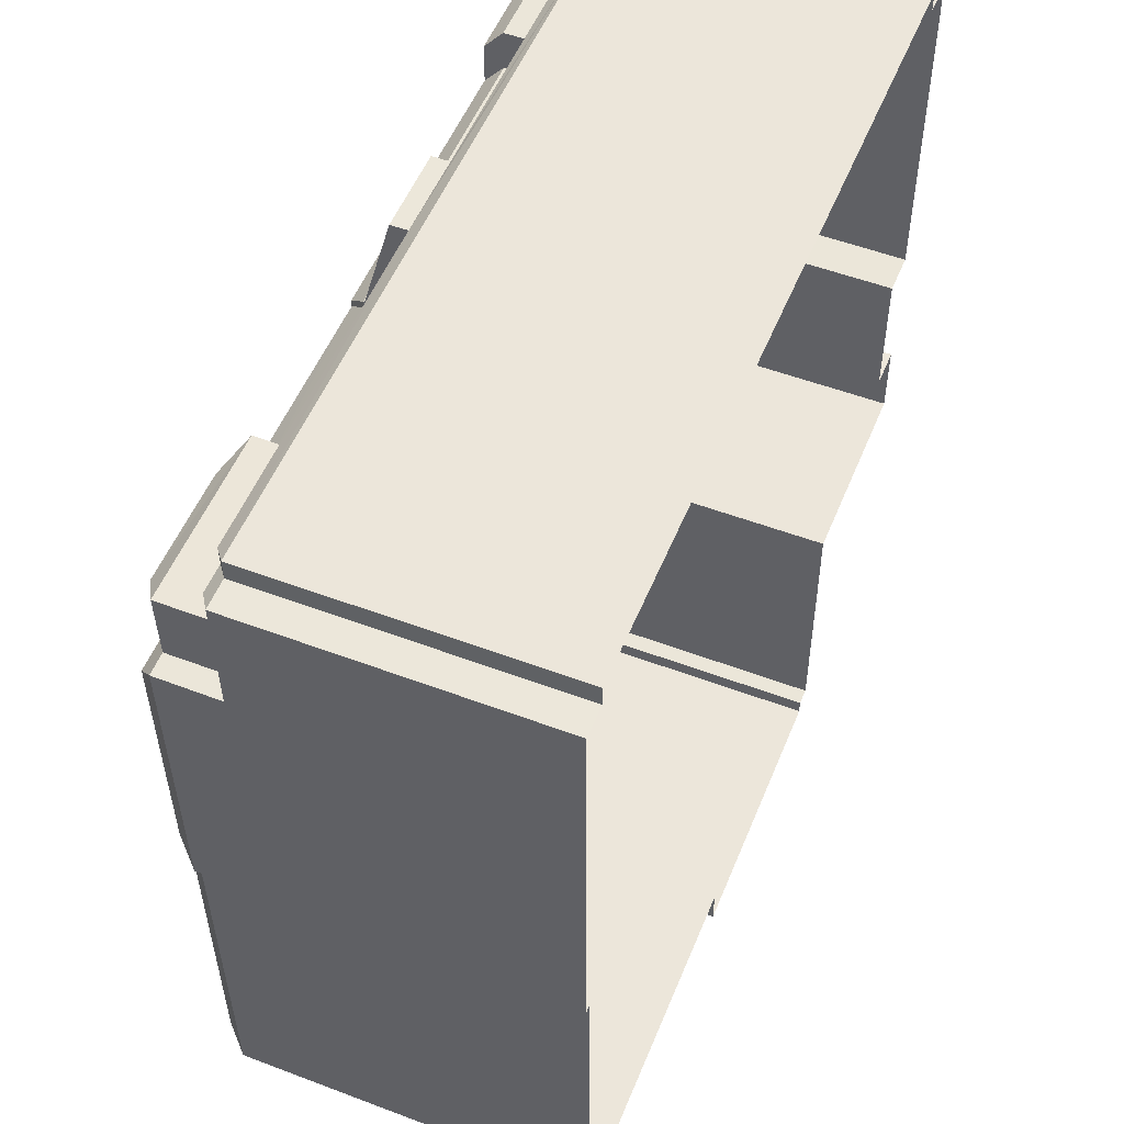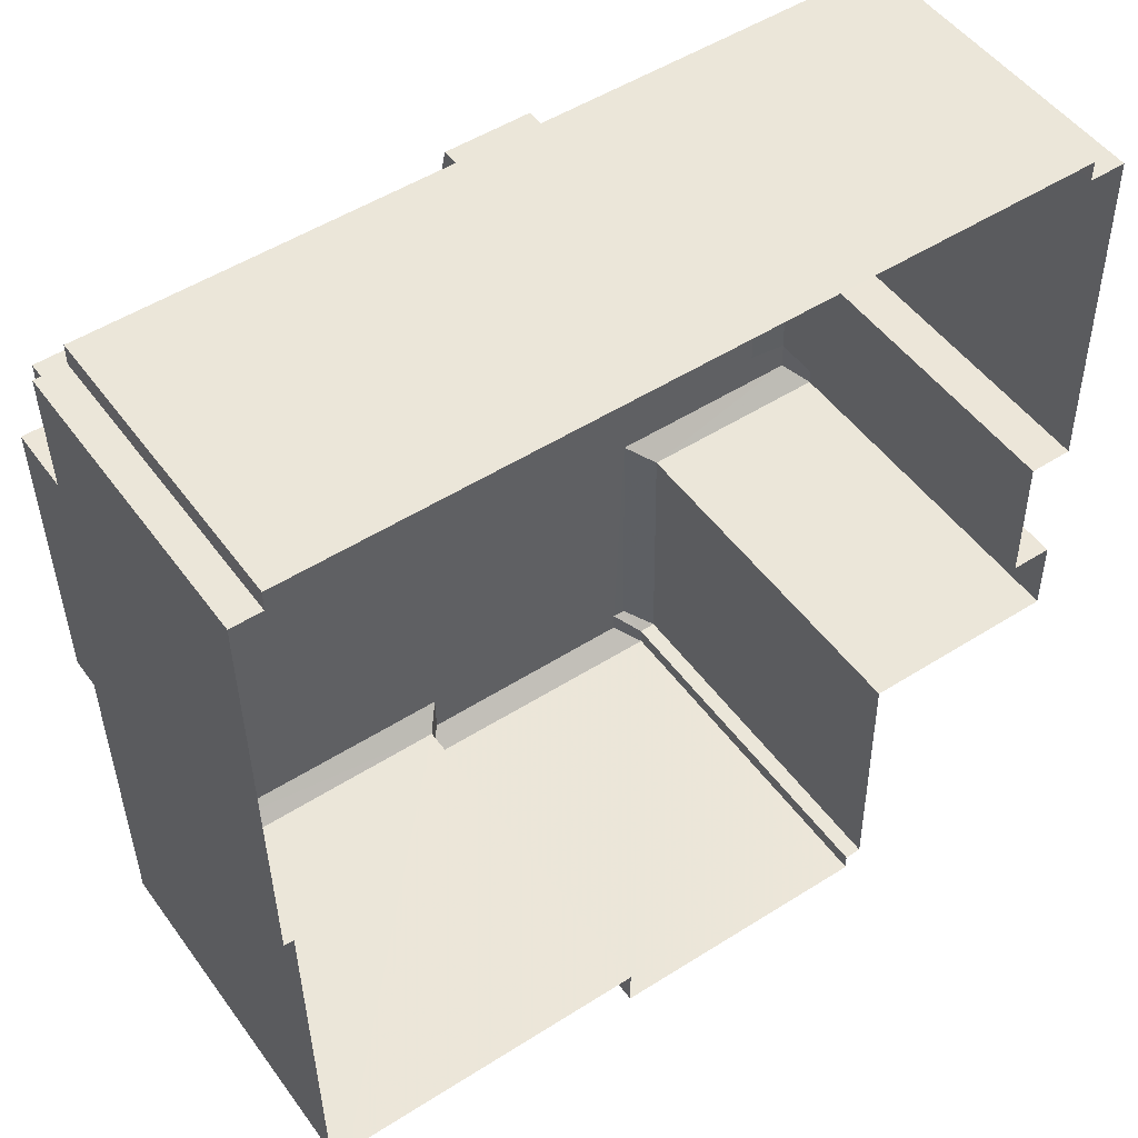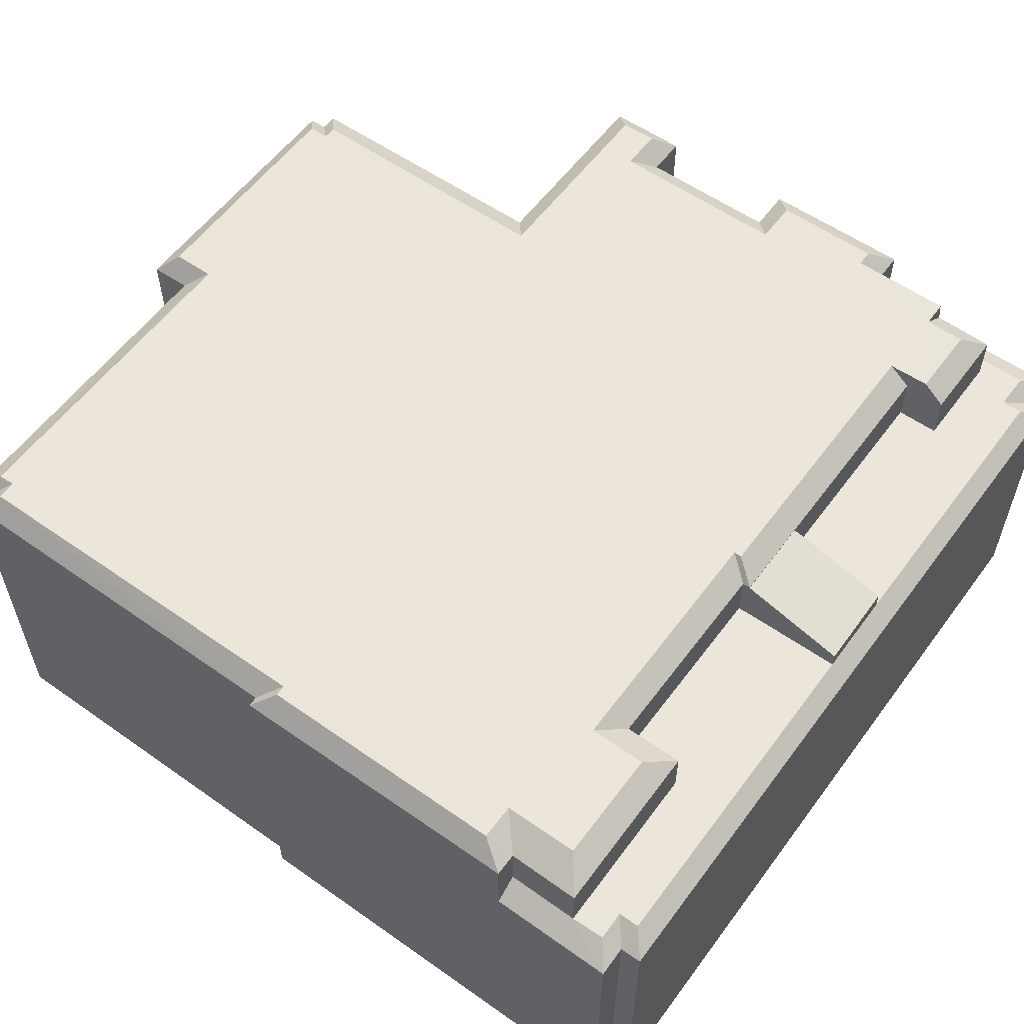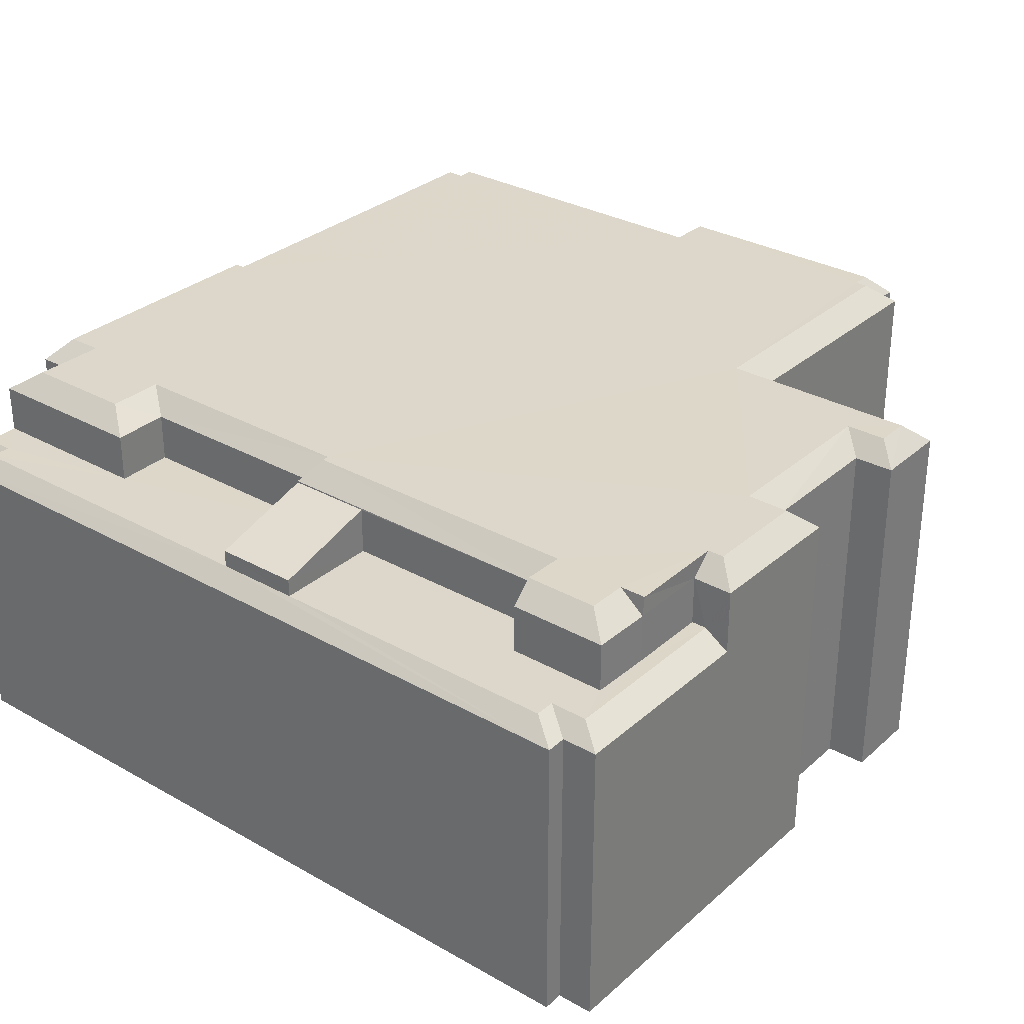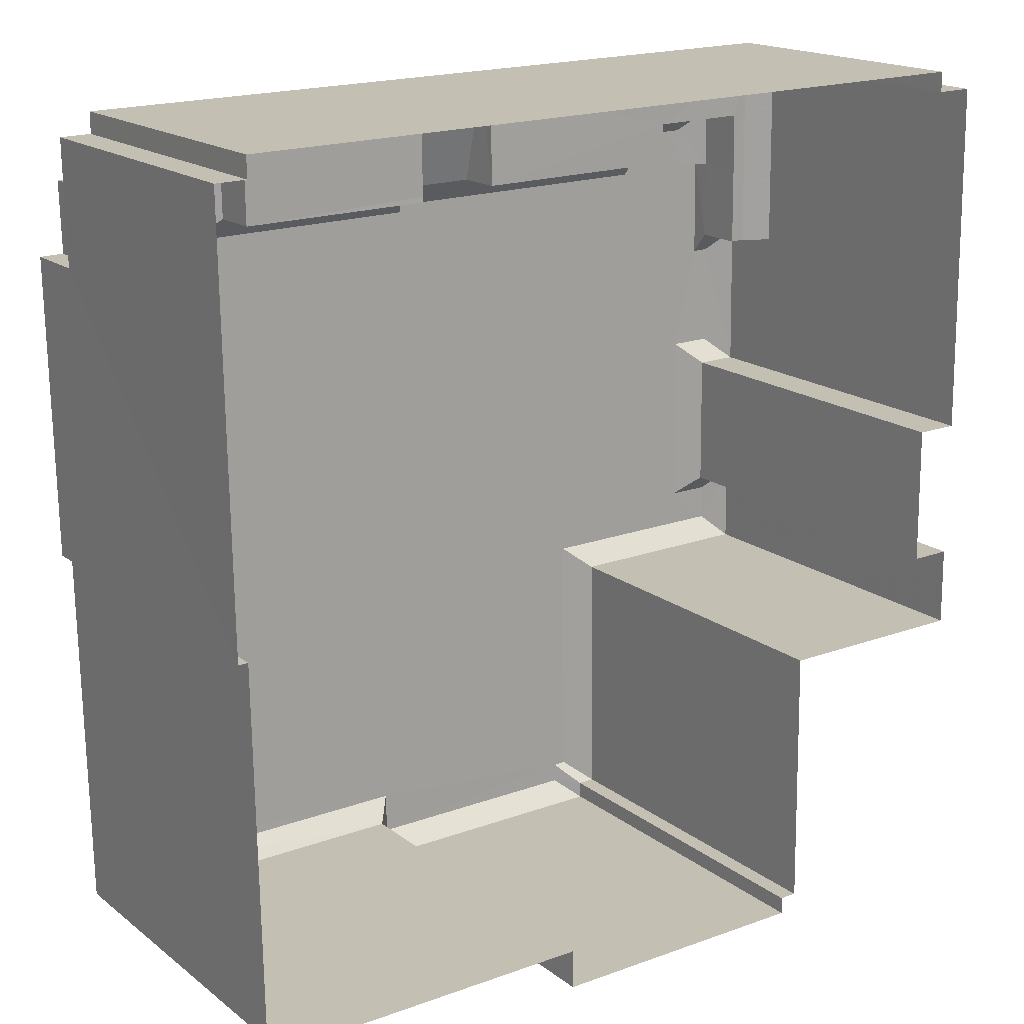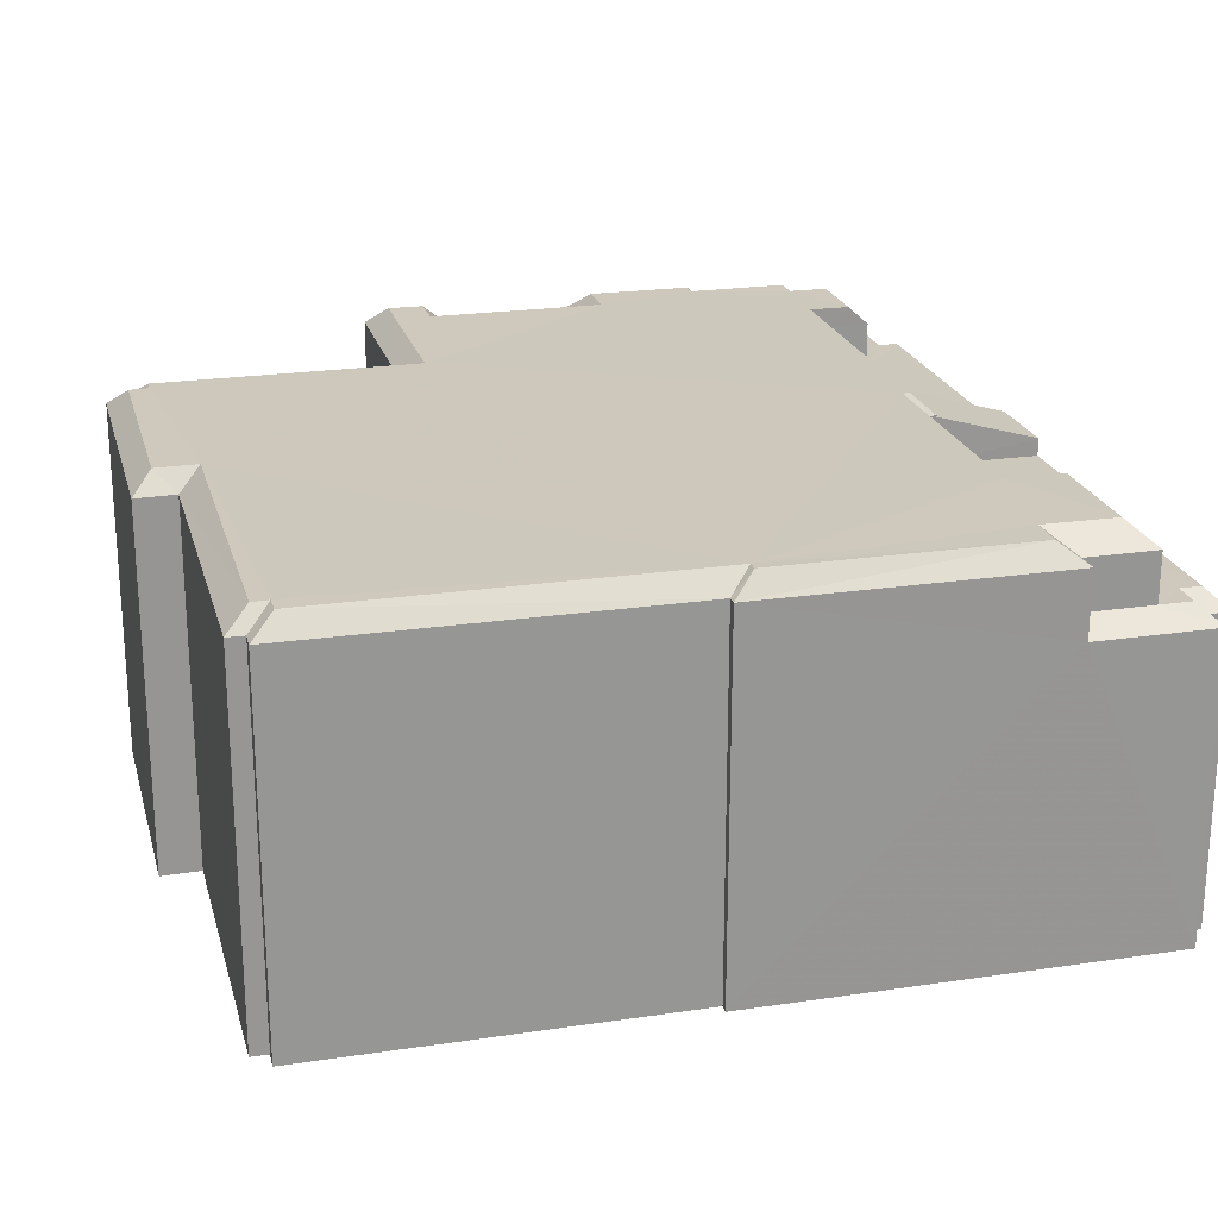
<metadata>
{"format":"obj","ext":"obj","renderer":"f3d","projection":"perspective","resolution":1024,"background":"white","views":[{"elev":52.6,"azim":112.1,"up":"+Y"},{"elev":49.8,"azim":145.4,"up":"+Y"},{"elev":57.3,"azim":125.3,"up":"+Z"},{"elev":30.8,"azim":-141.9,"up":"+Z"},{"elev":17.5,"azim":145.6,"up":"+Y"},{"elev":22.2,"azim":74.7,"up":"+Z"}]}
</metadata>
<code>
v -3.728e+05 -1.033e+05 32.18
v -3.728e+05 -1.033e+05 32.18
v -3.728e+05 -1.033e+05 32.18
v -3.728e+05 -1.033e+05 32.18
v -3.728e+05 -1.033e+05 32.18
v -3.728e+05 -1.033e+05 32.18
v -3.728e+05 -1.033e+05 32.18
v -3.728e+05 -1.033e+05 32.18
v -3.728e+05 -1.033e+05 32.18
v -3.728e+05 -1.033e+05 32.18
v -3.728e+05 -1.033e+05 32.18
v -3.728e+05 -1.033e+05 32.18
v -3.728e+05 -1.033e+05 32.18
v -3.728e+05 -1.033e+05 32.18
v -3.728e+05 -1.033e+05 32.18
v -3.728e+05 -1.033e+05 32.18
v -3.728e+05 -1.033e+05 32.18
v -3.728e+05 -1.033e+05 32.18
v -3.728e+05 -1.033e+05 32.18
v -3.728e+05 -1.033e+05 32.18
v -3.728e+05 -1.033e+05 32.18
v -3.728e+05 -1.033e+05 32.18
v -3.728e+05 -1.033e+05 47.44
v -3.728e+05 -1.033e+05 47.44
v -3.728e+05 -1.033e+05 48.27
v -3.728e+05 -1.033e+05 48.27
v -3.728e+05 -1.033e+05 47.44
v -3.728e+05 -1.033e+05 48.27
v -3.728e+05 -1.033e+05 47.44
v -3.728e+05 -1.033e+05 47.44
v -3.728e+05 -1.033e+05 48.26
v -3.728e+05 -1.033e+05 48.26
v -3.728e+05 -1.033e+05 48.26
v -3.728e+05 -1.033e+05 47.44
v -3.728e+05 -1.033e+05 48.26
v -3.728e+05 -1.033e+05 47.44
v -3.728e+05 -1.033e+05 47.44
v -3.728e+05 -1.033e+05 48.26
v -3.728e+05 -1.033e+05 48.26
v -3.728e+05 -1.033e+05 47.44
v -3.728e+05 -1.033e+05 48.26
v -3.728e+05 -1.033e+05 47.44
v -3.728e+05 -1.033e+05 47.37
v -3.728e+05 -1.033e+05 46.14
v -3.728e+05 -1.033e+05 46.15
v -3.728e+05 -1.033e+05 47.38
v -3.728e+05 -1.033e+05 45.41
v -3.728e+05 -1.033e+05 45.41
v -3.728e+05 -1.033e+05 45.41
v -3.728e+05 -1.033e+05 45.41
v -3.728e+05 -1.033e+05 45.41
v -3.728e+05 -1.033e+05 45.41
v -3.728e+05 -1.033e+05 45.41
v -3.728e+05 -1.033e+05 45.41
v -3.728e+05 -1.033e+05 45.41
v -3.728e+05 -1.033e+05 45.41
v -3.728e+05 -1.033e+05 45.41
v -3.728e+05 -1.033e+05 45.41
v -3.728e+05 -1.033e+05 45.41
v -3.728e+05 -1.033e+05 45.41
v -3.728e+05 -1.033e+05 45.41
v -3.728e+05 -1.033e+05 45.41
v -3.728e+05 -1.033e+05 45.41
v -3.728e+05 -1.033e+05 45.41
v -3.728e+05 -1.033e+05 45.41
v -3.728e+05 -1.033e+05 45.41
v -3.728e+05 -1.033e+05 48.26
v -3.728e+05 -1.033e+05 47.44
v -3.728e+05 -1.033e+05 48.26
v -3.728e+05 -1.033e+05 47.44
v -3.728e+05 -1.033e+05 48.27
v -3.728e+05 -1.033e+05 47.44
v -3.728e+05 -1.033e+05 48.26
v -3.728e+05 -1.033e+05 47.44
v -3.728e+05 -1.033e+05 47.44
v -3.728e+05 -1.033e+05 48.26
v -3.728e+05 -1.033e+05 47.44
v -3.728e+05 -1.033e+05 47.44
v -3.728e+05 -1.033e+05 48.26
v -3.728e+05 -1.033e+05 48.26
v -3.728e+05 -1.033e+05 47.44
v -3.728e+05 -1.033e+05 47.44
v -3.728e+05 -1.033e+05 48.26
v -3.728e+05 -1.033e+05 48.26
v -3.728e+05 -1.033e+05 44.73
v -3.728e+05 -1.033e+05 44.73
v -3.728e+05 -1.033e+05 48.26
v -3.728e+05 -1.033e+05 48.26
v -3.728e+05 -1.033e+05 48.26
v -3.728e+05 -1.033e+05 48.26
v -3.728e+05 -1.033e+05 48.26
v -3.728e+05 -1.033e+05 48.26
v -3.728e+05 -1.033e+05 48.26
v -3.728e+05 -1.033e+05 48.27
v -3.728e+05 -1.033e+05 48.27
v -3.728e+05 -1.033e+05 48.27
v -3.728e+05 -1.033e+05 48.27
v -3.728e+05 -1.033e+05 47.44
v -3.728e+05 -1.033e+05 47.44
v -3.728e+05 -1.033e+05 47.44
v -3.728e+05 -1.033e+05 44.73
v -3.728e+05 -1.033e+05 44.73
v -3.728e+05 -1.033e+05 44.73
v -3.728e+05 -1.033e+05 47.44
v -3.728e+05 -1.033e+05 44.73
v -3.728e+05 -1.033e+05 44.73
v -3.728e+05 -1.033e+05 47.44
v -3.728e+05 -1.033e+05 47.44
v -3.728e+05 -1.033e+05 47.44
v -3.728e+05 -1.033e+05 47.44
v -3.728e+05 -1.033e+05 47.44
v -3.728e+05 -1.033e+05 47.44
v -3.728e+05 -1.033e+05 45.41
v -3.728e+05 -1.033e+05 44.73
f 1 2 3
f 4 5 6
f 7 4 6
f 8 2 1
f 8 9 10
f 8 1 7
f 11 12 9
f 13 6 14
f 15 16 17
f 16 11 9
f 18 6 13
f 19 20 18
f 21 20 19
f 20 22 17
f 18 7 6
f 16 9 8
f 18 8 7
f 20 17 16
f 18 20 8
f 20 16 8
f 23 24 25
f 26 23 25
f 25 27 28
f 25 24 27
f 29 30 31
f 32 29 31
f 33 34 35
f 33 36 34
f 37 36 33
f 38 37 33
f 39 40 41
f 39 42 40
f 43 44 45
f 46 43 45
f 47 48 49
f 50 47 49
f 51 52 53
f 48 54 49
f 55 53 52
f 52 56 55
f 57 55 56
f 49 54 57
f 49 57 56
f 58 59 60
f 60 61 62
f 62 61 63
f 64 61 65
f 60 59 61
f 64 65 66
f 63 61 64
f 67 68 69
f 67 70 68
f 71 72 73
f 71 74 72
f 75 29 32
f 76 75 32
f 77 78 79
f 80 77 79
f 81 82 83
f 84 81 83
f 48 85 54
f 86 85 62
f 63 86 62
f 85 48 62
f 87 88 84
f 69 73 67
f 84 69 87
f 73 89 67
f 38 33 35
f 73 28 71
f 35 90 80
f 28 26 25
f 79 91 80
f 38 35 92
f 93 92 83
f 94 26 95
f 94 95 96
f 84 83 73
f 31 39 32
f 76 80 91
f 95 41 97
f 32 39 41
f 41 76 32
f 84 73 69
f 73 26 28
f 92 35 80
f 83 92 76
f 26 41 95
f 73 83 41
f 76 92 80
f 83 76 41
f 73 41 26
f 97 98 95
f 97 99 98
f 91 75 76
f 91 100 75
f 101 55 102
f 101 53 55
f 103 102 55
f 57 103 55
f 104 70 67
f 89 104 67
f 66 105 64
f 66 106 105
f 105 86 63
f 64 105 63
f 96 107 94
f 96 108 107
f 88 81 84
f 88 109 81
f 87 109 88
f 87 110 109
f 40 99 97
f 41 40 97
f 30 42 39
f 31 30 39
f 68 110 87
f 69 68 87
f 93 111 92
f 93 112 111
f 54 103 57
f 54 85 103
f 94 23 26
f 94 107 23
f 82 112 93
f 83 82 93
f 27 74 71
f 28 27 71
f 72 104 89
f 73 72 89
f 113 114 65
f 65 106 66
f 65 114 106
f 79 100 91
f 79 78 100
f 98 108 96
f 95 98 96
f 49 36 37
f 49 56 36
f 61 81 109
f 61 59 81
f 42 3 2
f 42 30 3
f 44 60 62
f 60 43 58
f 58 43 82
f 82 43 112
f 44 43 60
f 35 34 90
f 42 2 8
f 40 42 8
f 29 7 1
f 29 75 7
f 105 19 18
f 105 106 19
f 44 48 45
f 44 62 48
f 99 10 9
f 98 99 9
f 30 1 3
f 30 29 1
f 53 78 77
f 77 51 53
f 101 78 53
f 105 18 13
f 86 105 13
f 102 5 101
f 78 101 100
f 100 101 4
f 101 5 4
f 74 22 20
f 72 74 20
f 65 68 113
f 65 110 68
f 52 77 34
f 34 77 90
f 51 77 52
f 90 77 80
f 50 49 111
f 92 111 38
f 111 37 38
f 111 49 37
f 59 82 81
f 59 58 82
f 47 45 48
f 47 46 45
f 23 16 15
f 24 23 15
f 85 13 14
f 85 86 13
f 27 17 22
f 74 27 22
f 103 14 6
f 103 85 14
f 100 4 7
f 75 100 7
f 102 6 5
f 102 103 6
f 109 65 61
f 109 110 65
f 70 104 114
f 104 21 114
f 114 19 106
f 114 21 19
f 108 12 11
f 107 108 11
f 112 46 111
f 111 46 50
f 112 43 46
f 50 46 47
f 72 20 21
f 104 72 21
f 99 8 10
f 99 40 8
f 108 9 12
f 108 98 9
f 107 11 16
f 23 107 16
f 70 113 68
f 70 114 113
f 56 34 36
f 56 52 34
f 24 15 17
f 27 24 17

</code>
